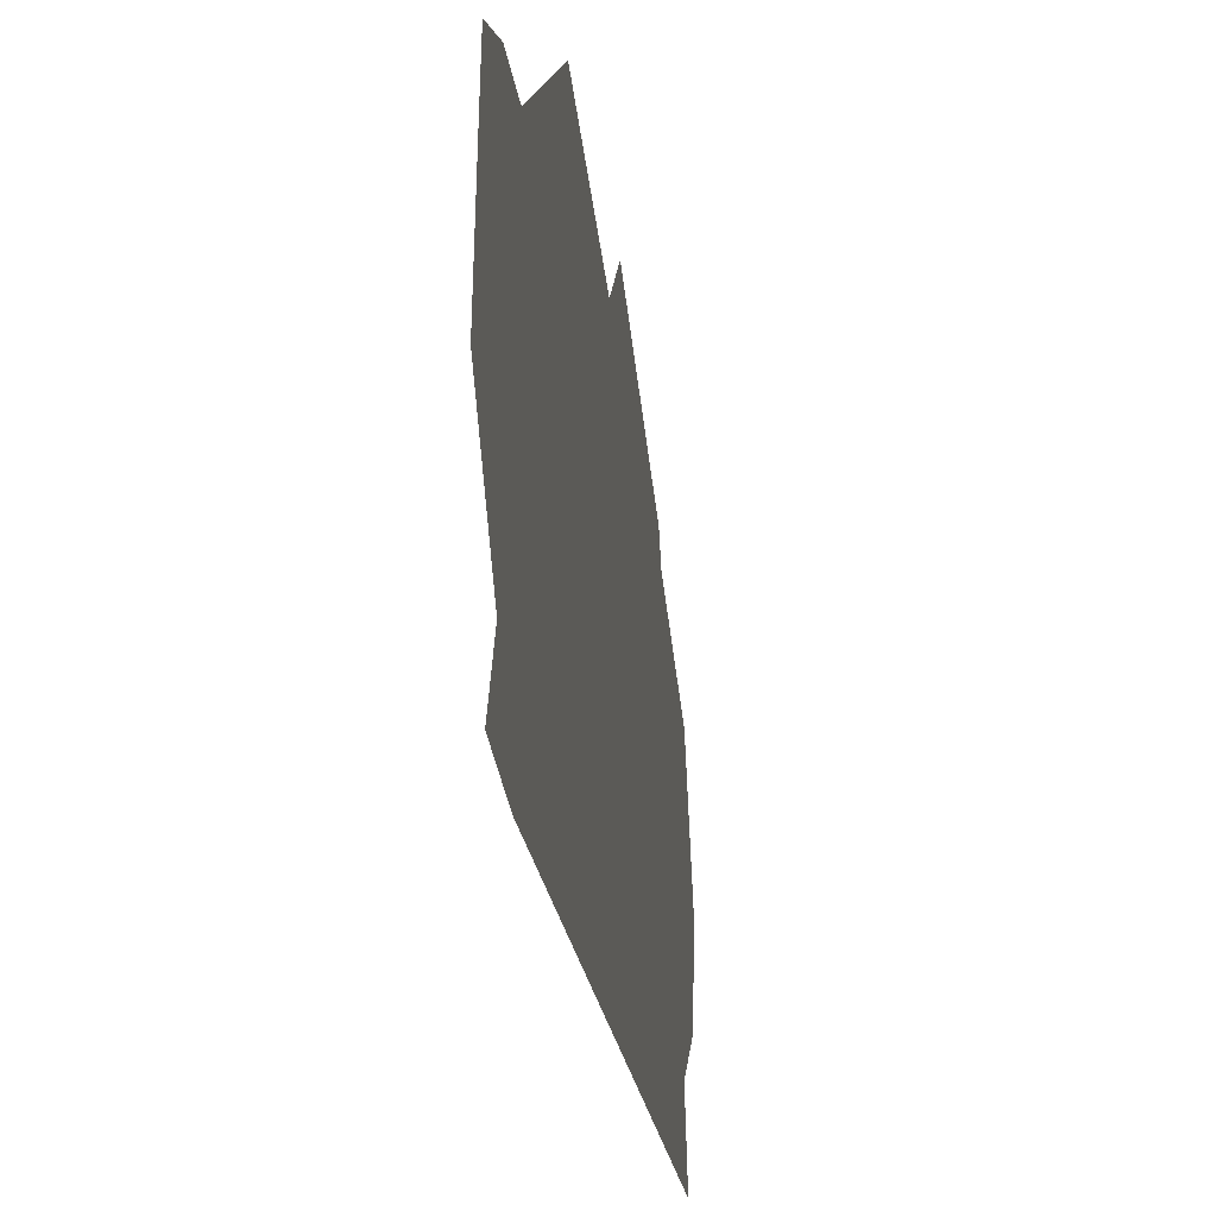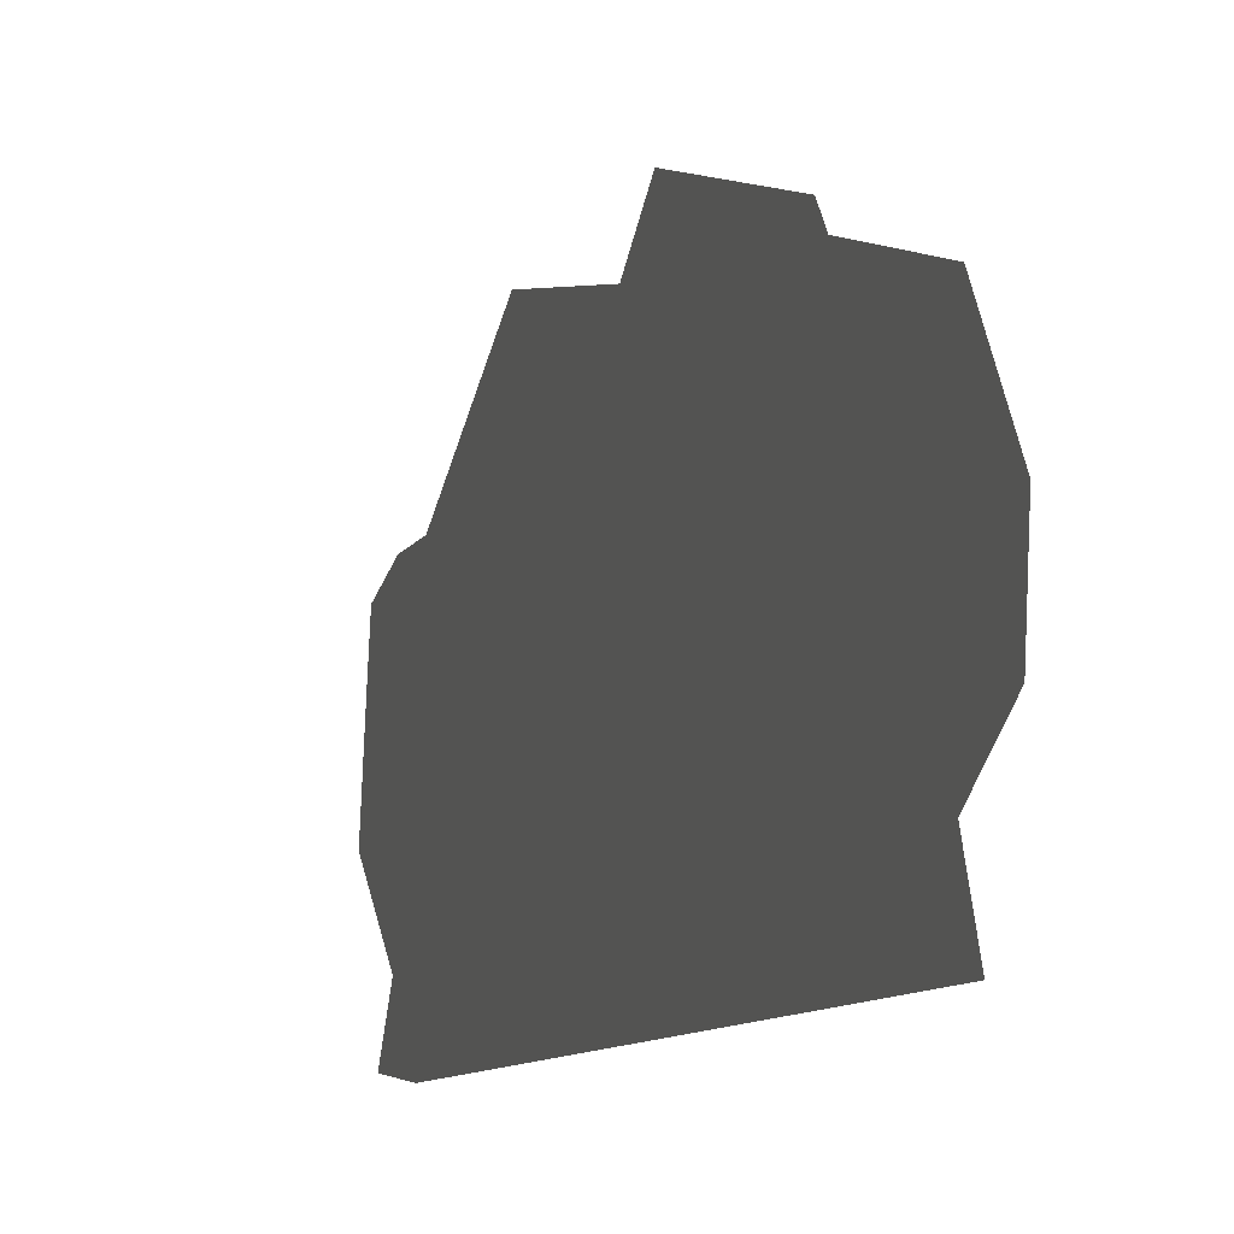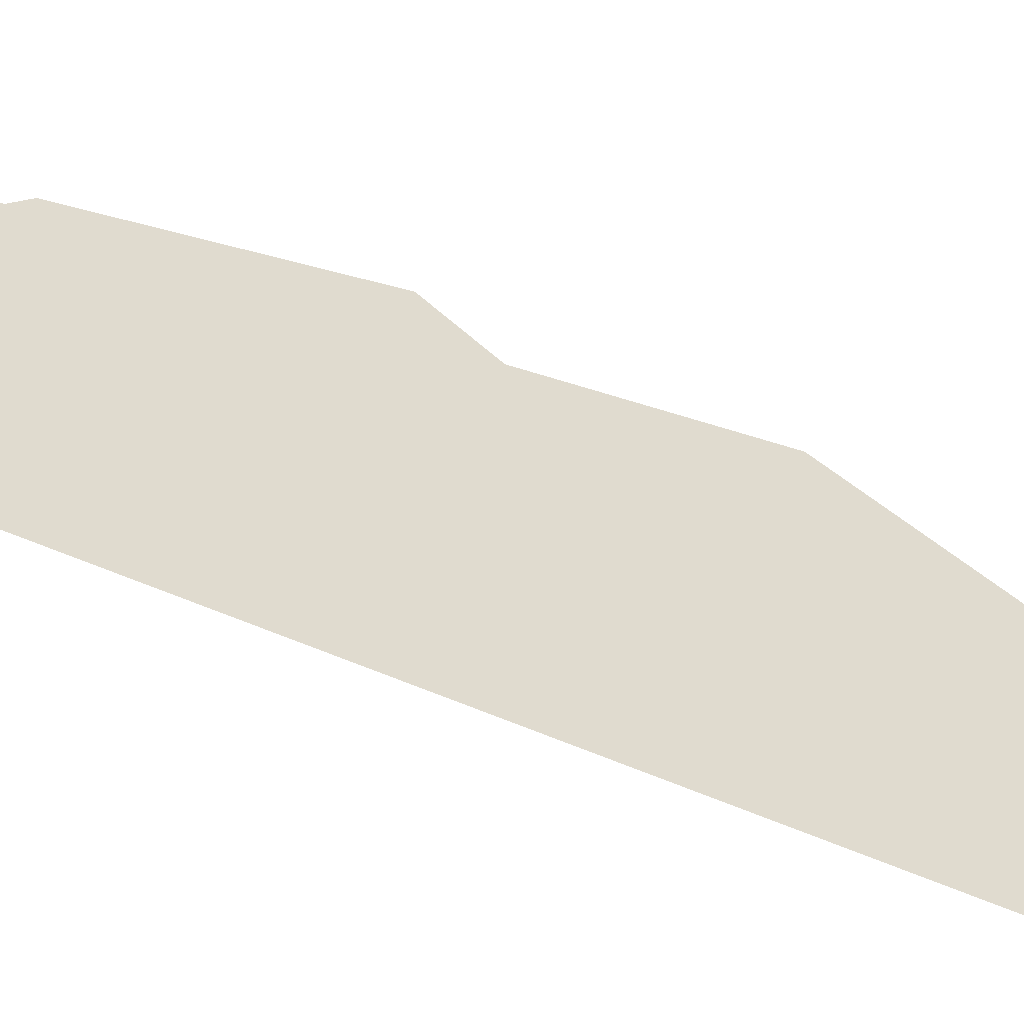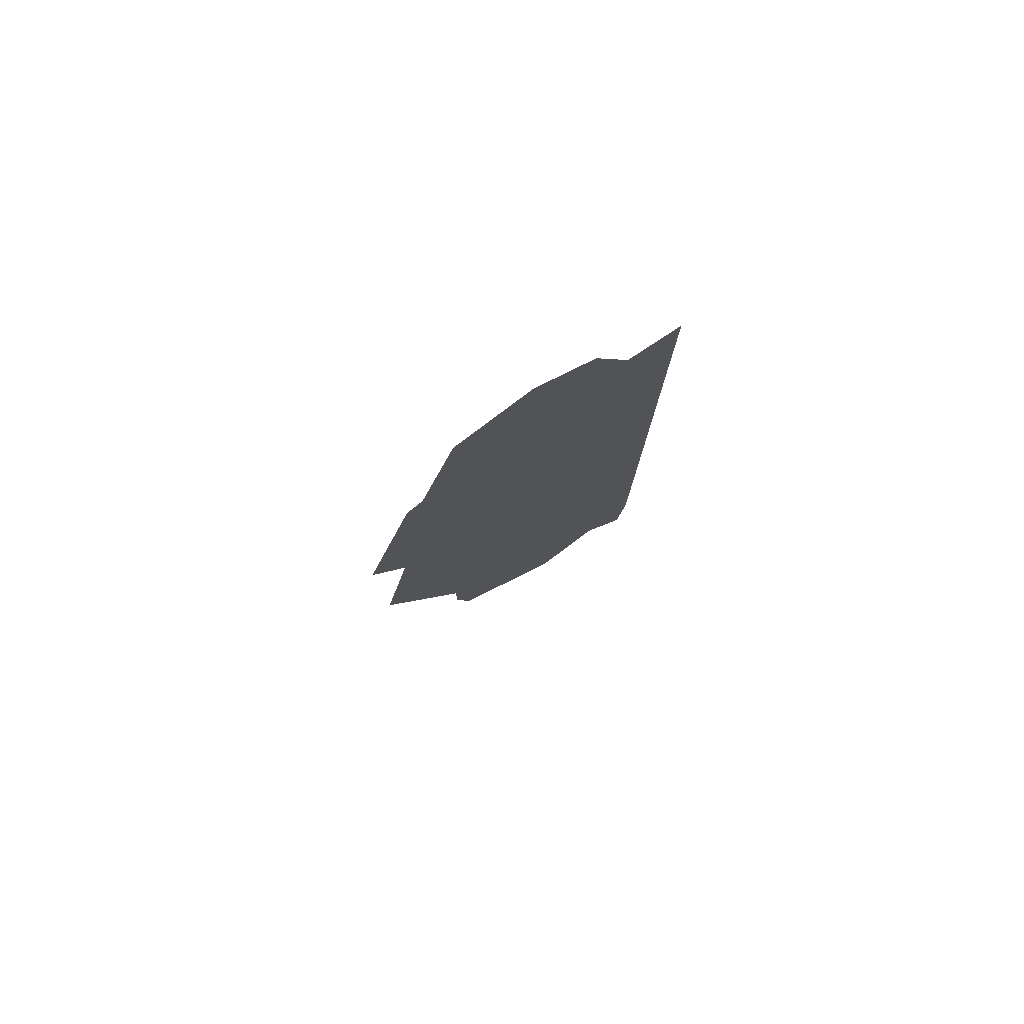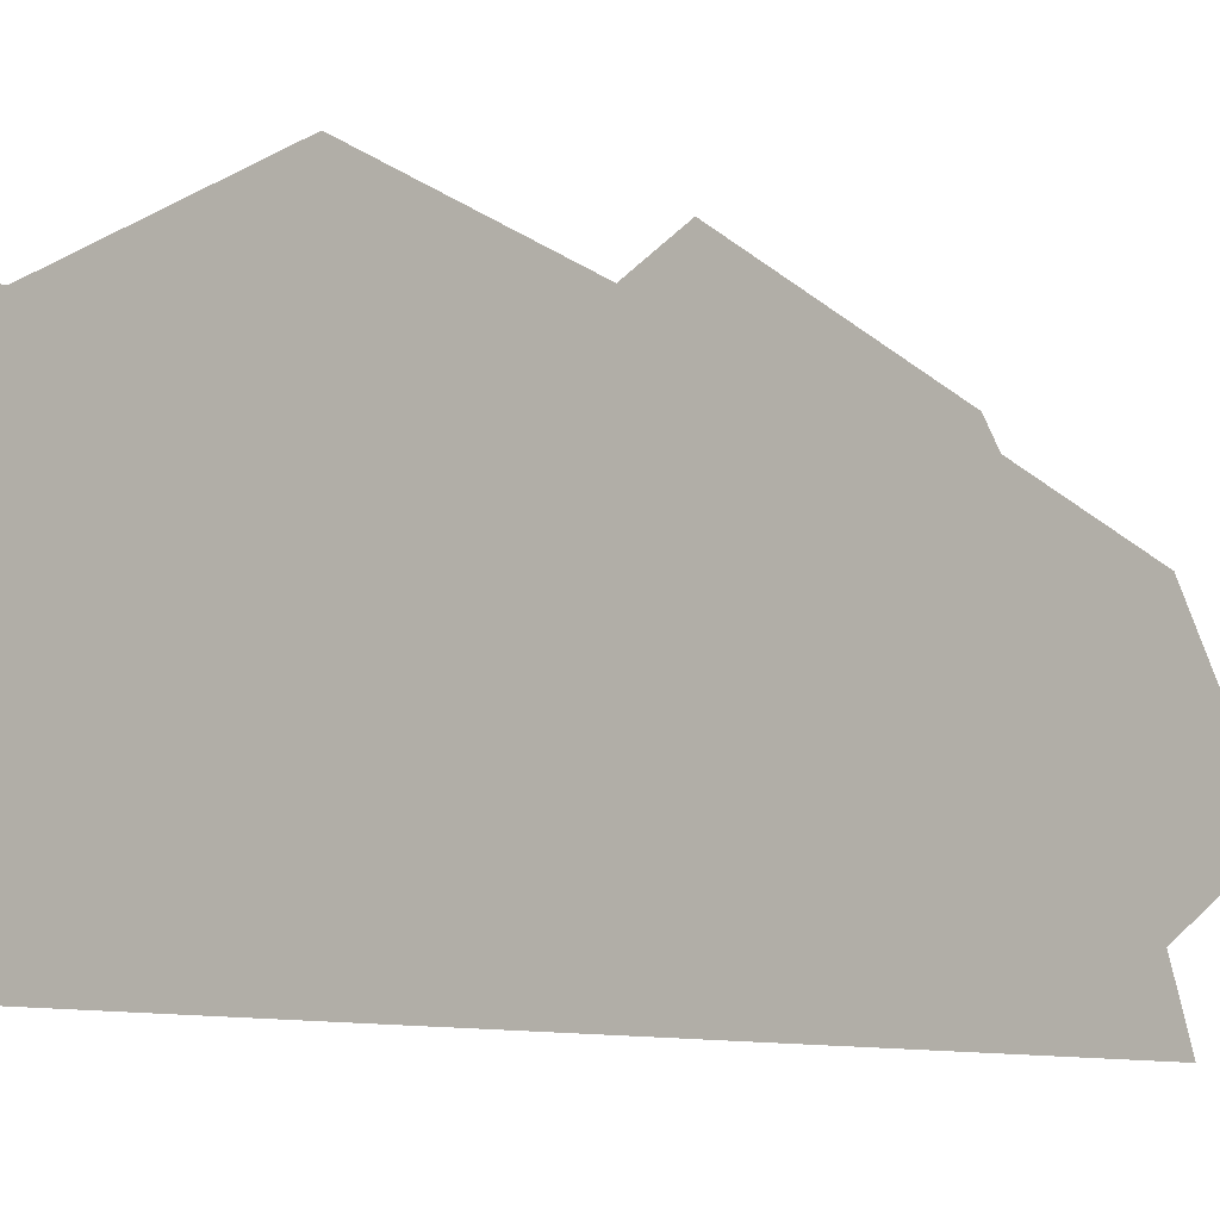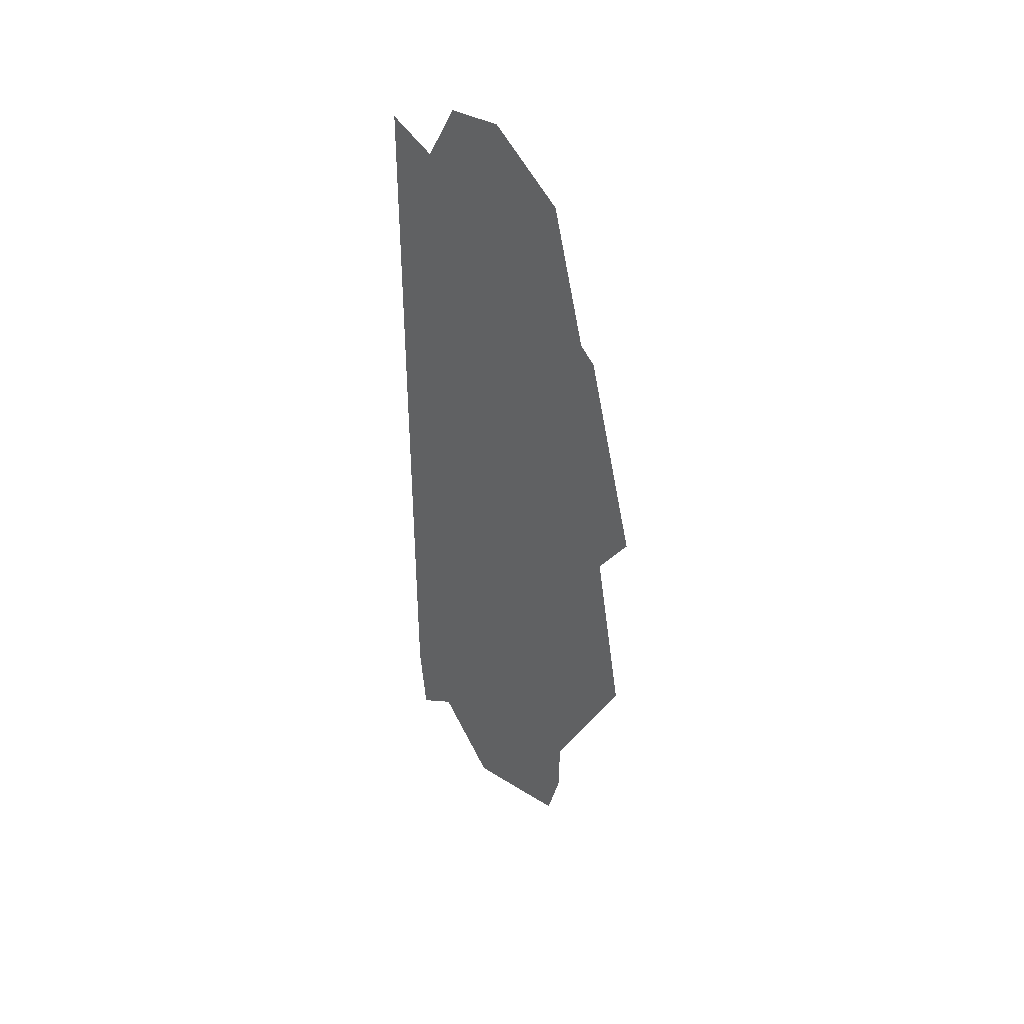
<metadata>
{"format":"obj","ext":"obj","renderer":"f3d","projection":"perspective","resolution":1024,"background":"white","views":[{"elev":-16.4,"azim":-174.8,"up":"+Y"},{"elev":-8.0,"azim":-15.7,"up":"+Y"},{"elev":-56.8,"azim":65.0,"up":"+Y"},{"elev":78.2,"azim":-118.3,"up":"+Z"},{"elev":-7.4,"azim":-139.7,"up":"+Y"},{"elev":39.8,"azim":135.6,"up":"+Z"}]}
</metadata>
<code>
v  6.589 3.633 11.22
v  6.589 4.806 10.71
v  6.589 4.806 9.65
v  6.589 3.633 9.65
v  6.589 5.597 12.07
v  6.589 5.772 9.65
v  6.589 6.974 12.23
v  6.589 6.957 9.65
v  6.589 8.746 10.95
v  6.589 9.605 7.872
v  6.589 4.806 7.074
v  6.589 3.633 7.074
v  6.589 5.855 7.074
v  6.589 8.057 7.074
v  6.589 9.991 7.545
v  6.589 4.806 4.497
v  6.589 3.633 4.497
v  6.589 7.419 4.497
v  6.589 9.621 4.497
v  6.589 11.23 3.054
v  6.589 4.806 1.92
v  6.589 3.633 1.92
v  6.589 6.027 1.92
v  6.589 8.228 1.92
v  6.589 10.43 1.92
v  6.589 4.806 -0.6563
v  6.589 3.633 -0.6563
v  6.589 7.161 -0.6563
v  6.589 9.363 -0.6563
v  6.589 11.16 -1.944
v  6.589 4.806 -3.233
v  6.589 3.633 -3.233
v  6.589 6.336 -3.233
v  6.589 8.538 -3.233
v  6.589 9.281 -5.491
v  6.589 4.806 -5.81
v  6.589 3.633 -5.81
v  6.589 5.89 -5.81
v  6.589 8.091 -5.81
v  6.589 9.272 -6.755
v  6.589 4.806 -6.885
v  6.589 3.813 -7.556
v  6.589 6.269 -8.564
v  6.589 8.091 -8.209
v  6.589 8.911 -8.037
g Plane001
f 1 2 3 4
f 3 2 5 6
f 5 7 8 6
f 7 9 10 8
f 4 3 11 12
f 6 13 11 3
f 6 8 14 13
f 8 10 15 14
f 12 11 16 17
f 11 13 18 16
f 13 14 19 18
f 14 15 20 19
f 17 16 21 22
f 16 18 23 21
f 18 19 24 23
f 19 20 25 24
f 22 21 26 27
f 21 23 28 26
f 23 24 29 28
f 24 25 30 29
f 27 26 31 32
f 26 28 33 31
f 28 29 34 33
f 29 30 35 34
f 32 31 36 37
f 31 33 38 36
f 33 34 39 38
f 34 35 40 39
f 37 36 41 42
f 36 38 43 41
f 38 39 44 43
f 39 40 45 44

</code>
